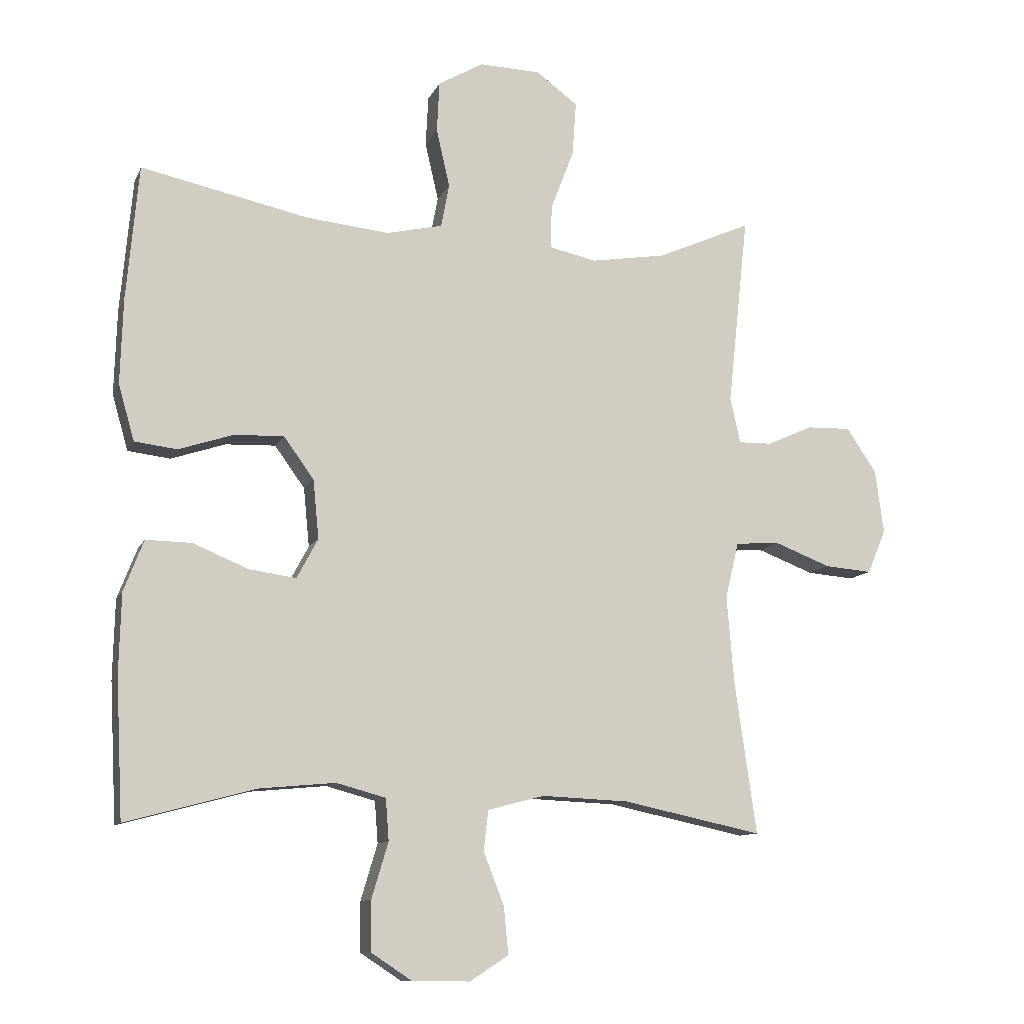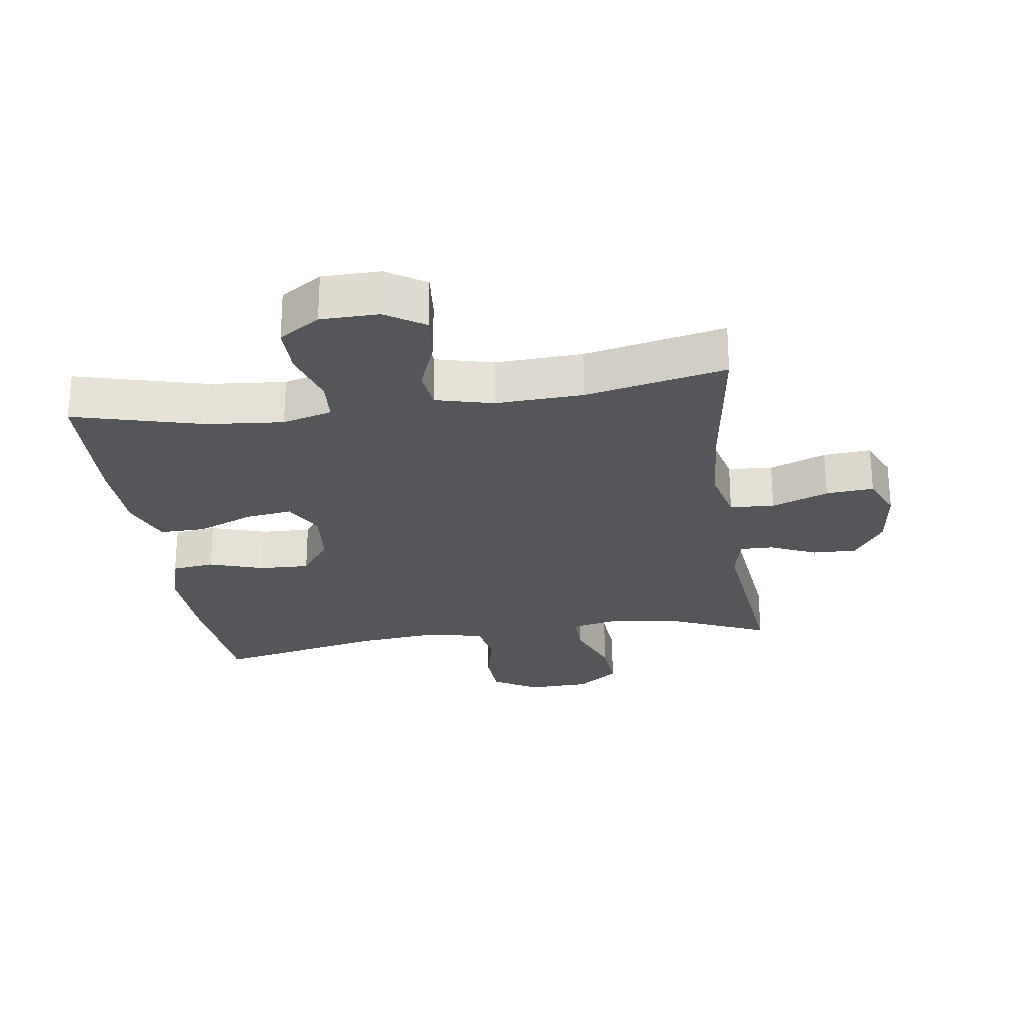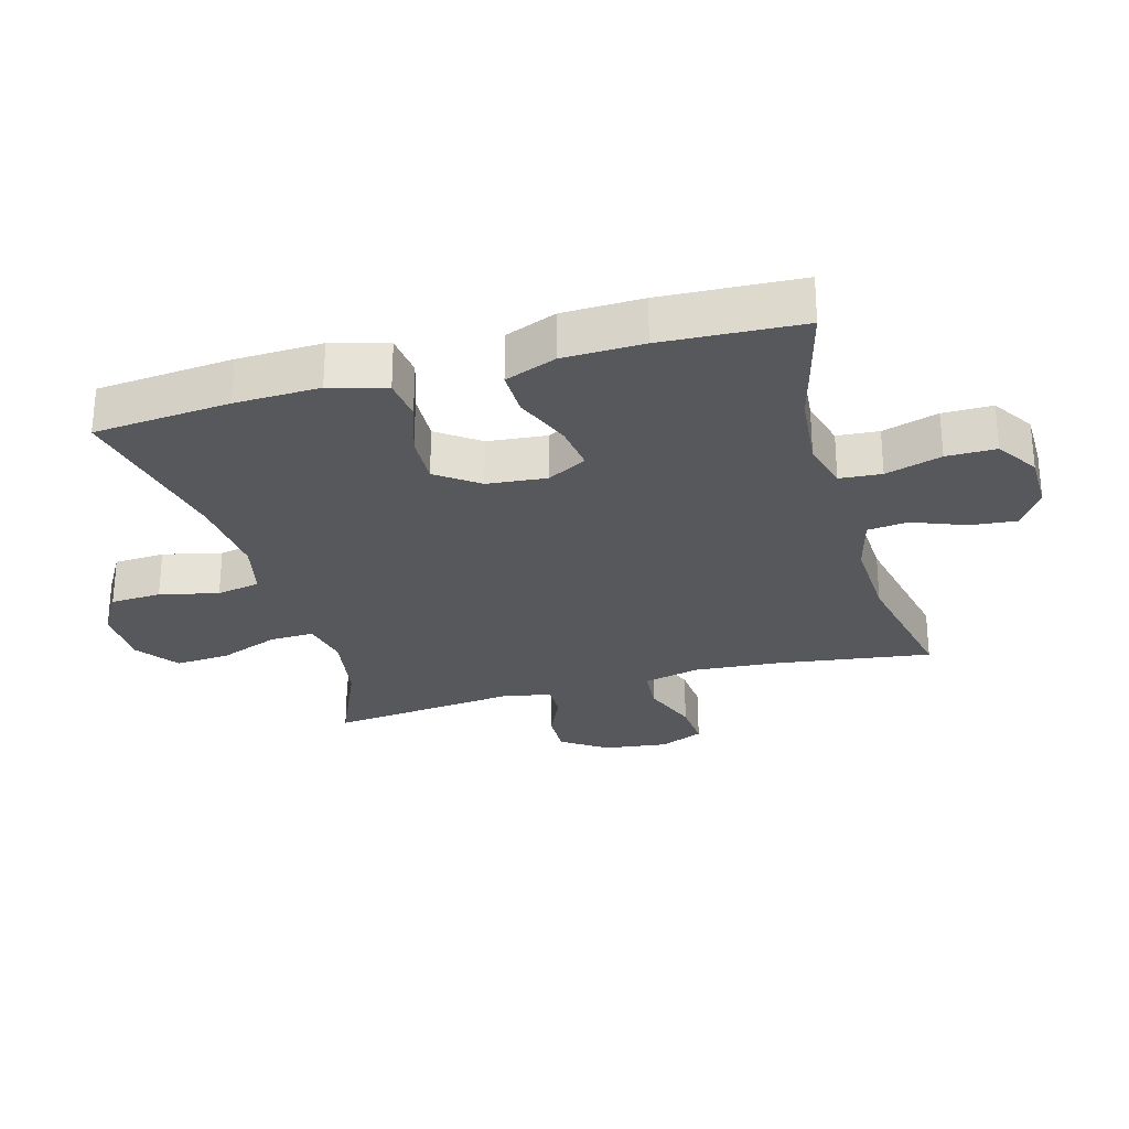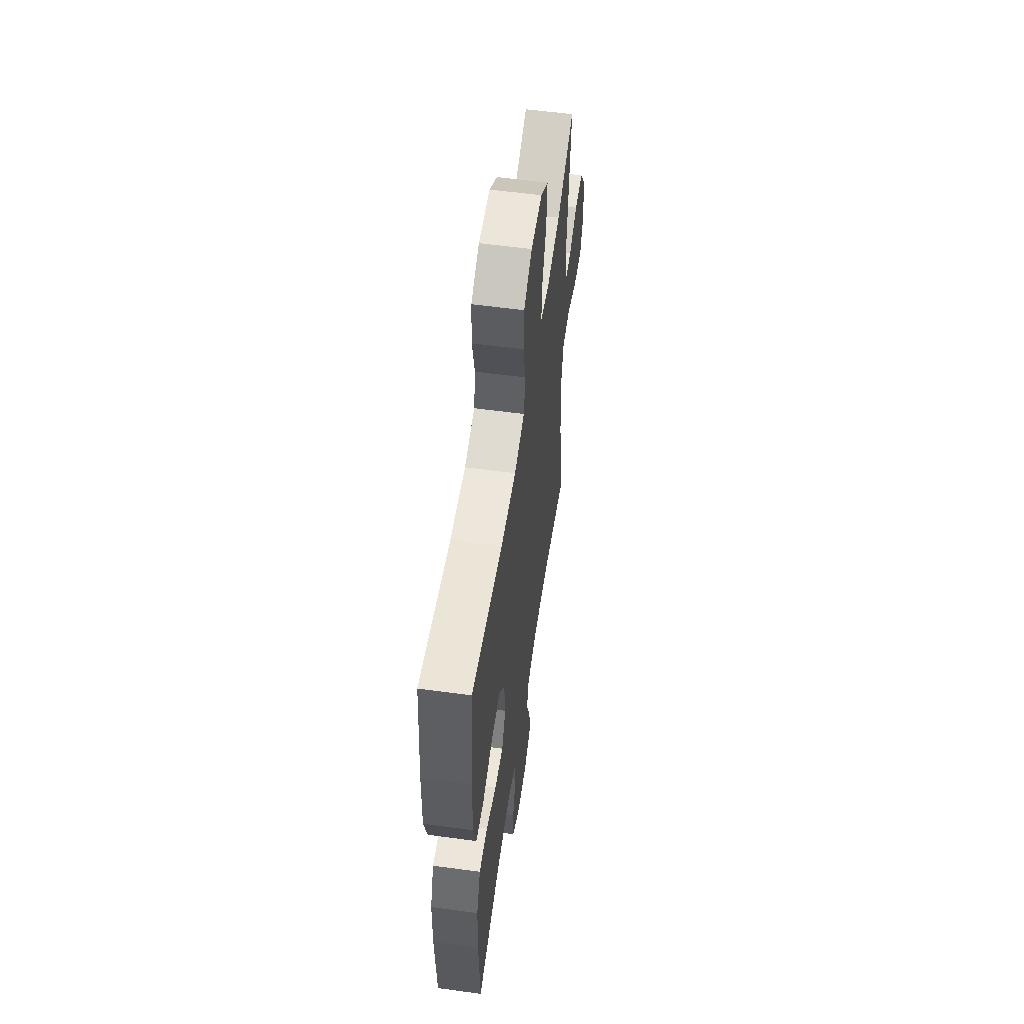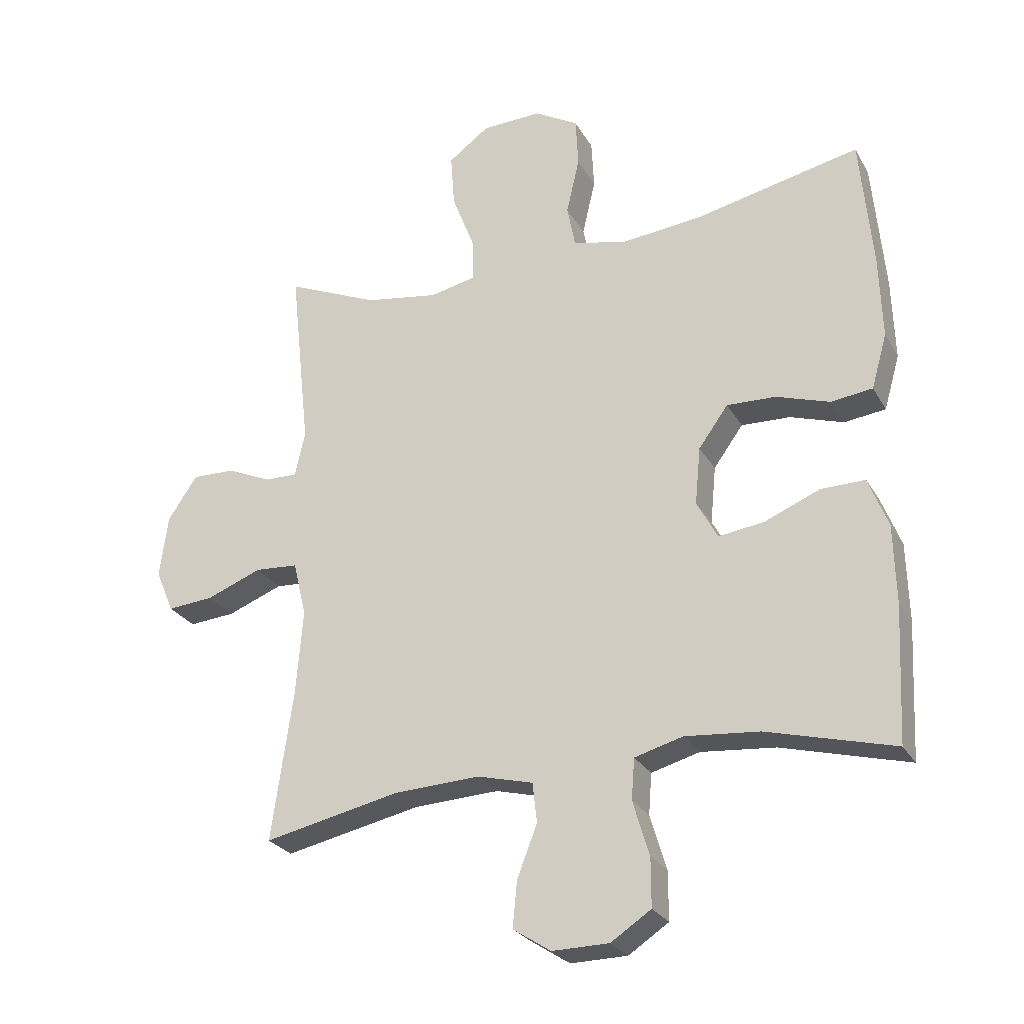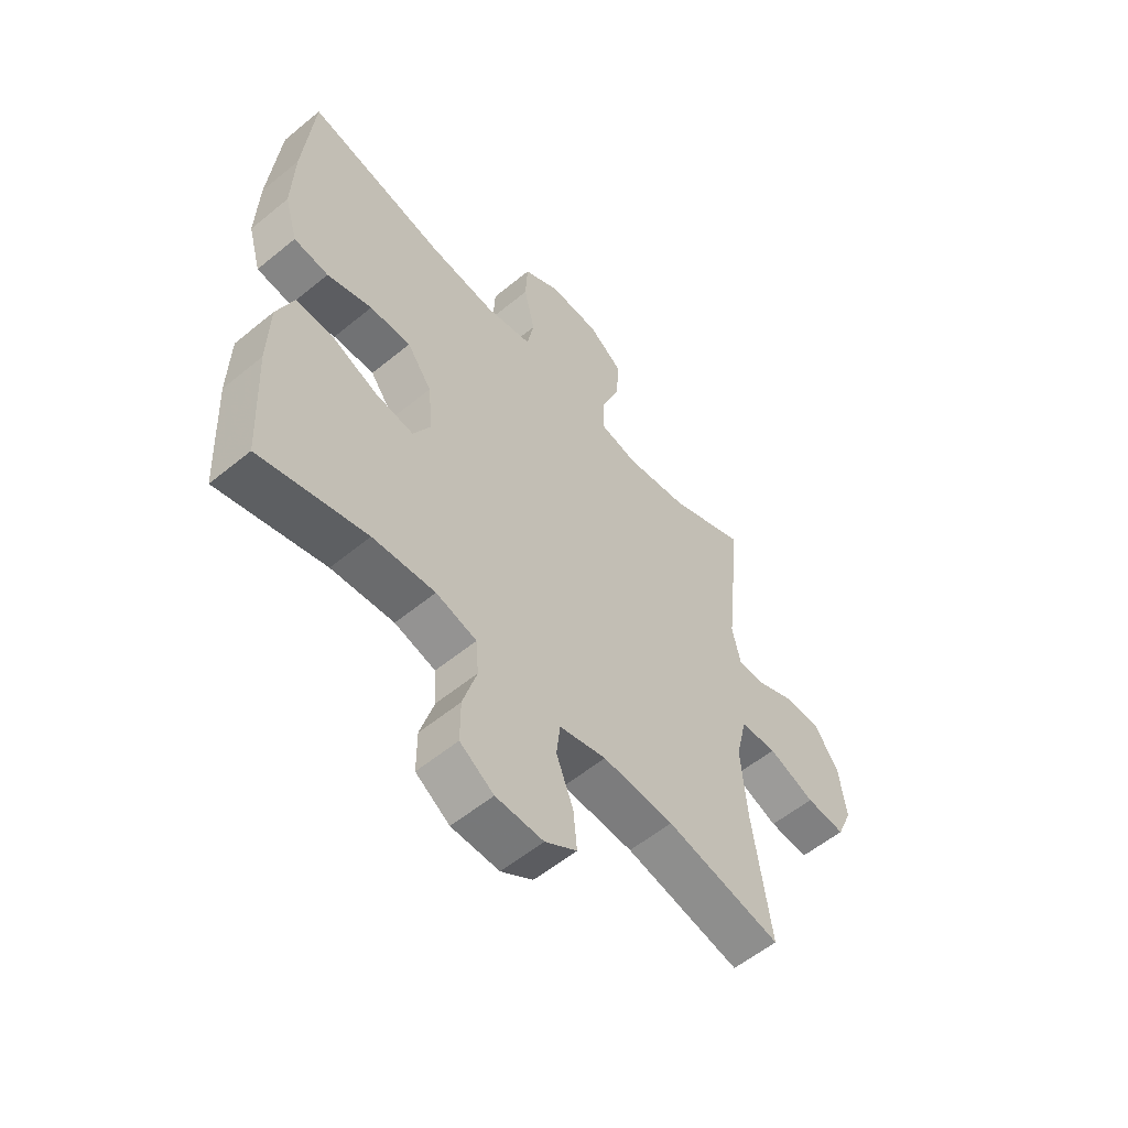
<metadata>
{"format":"obj","ext":"obj","renderer":"f3d","projection":"perspective","resolution":1024,"background":"white","views":[{"elev":-10.8,"azim":163.1,"up":"+Z"},{"elev":-25.6,"azim":-171.6,"up":"+Y"},{"elev":-27.9,"azim":105.6,"up":"+Y"},{"elev":56.7,"azim":98.1,"up":"+Z"},{"elev":-26.5,"azim":23.9,"up":"+Z"},{"elev":-57.0,"azim":130.5,"up":"+Z"}]}
</metadata>
<code>
v -0.5 0.07 0.5
v -0.352 0.07 0.435
v -0.235 0.07 0.416
v -0.161 0.07 0.432
v -0.163 0.07 0.5
v -0.199 0.07 0.594
v -0.205 0.07 0.679
v -0.14 0.07 0.727
v -0.044 0.07 0.73
v 0.026 0.07 0.689
v 0.03 0.07 0.61
v 0.009 0.07 0.519
v 0.022 0.07 0.451
v 0.109 0.07 0.431
v 0.238 0.07 0.444
v 0.5 0.07 0.5
v 0.519 0.07 0.288
v 0.523 0.07 0.156
v 0.498 0.07 0.069
v 0.432 0.07 0.061
v 0.347 0.07 0.089
v 0.269 0.07 0.092
v 0.222 0.07 0.027
v 0.213 0.07 -0.065
v 0.246 0.07 -0.127
v 0.319 0.07 -0.117
v 0.406 0.07 -0.081
v 0.477 0.07 -0.08
v 0.508 0.07 -0.16
v 0.511 0.07 -0.284
v 0.5 0.07 -0.5
v 0.298 0.07 -0.446
v 0.18 0.07 -0.435
v 0.103 0.07 -0.456
v 0.098 0.07 -0.521
v 0.124 0.07 -0.608
v 0.124 0.07 -0.685
v 0.06 0.07 -0.727
v -0.03 0.07 -0.728
v -0.09 0.07 -0.689
v -0.083 0.07 -0.616
v -0.051 0.07 -0.534
v -0.058 0.07 -0.471
v -0.147 0.07 -0.448
v -0.282 0.07 -0.454
v -0.5 0.07 -0.5
v -0.466 0.07 -0.261
v -0.455 0.07 -0.125
v -0.476 0.07 -0.037
v -0.545 0.07 -0.032
v -0.633 0.07 -0.066
v -0.707 0.07 -0.072
v -0.736 0.07 -0.004
v -0.723 0.07 0.096
v -0.676 0.07 0.166
v -0.607 0.07 0.164
v -0.536 0.07 0.132
v -0.484 0.07 0.131
v -0.468 0.07 0.203
v -0.5 0 0.5
v -0.352 0 0.435
v -0.235 0 0.416
v -0.161 0 0.432
v -0.163 0 0.5
v -0.199 0 0.594
v -0.205 0 0.679
v -0.14 0 0.727
v -0.044 0 0.73
v 0.026 0 0.689
v 0.03 0 0.61
v 0.009 0 0.519
v 0.022 0 0.451
v 0.109 0 0.431
v 0.238 0 0.444
v 0.5 0 0.5
v 0.519 0 0.288
v 0.523 0 0.156
v 0.498 0 0.069
v 0.432 0 0.061
v 0.347 0 0.089
v 0.269 0 0.092
v 0.222 0 0.027
v 0.213 0 -0.065
v 0.246 0 -0.127
v 0.319 0 -0.117
v 0.406 0 -0.081
v 0.477 0 -0.08
v 0.508 0 -0.16
v 0.511 0 -0.284
v 0.5 0 -0.5
v 0.298 0 -0.446
v 0.18 0 -0.435
v 0.103 0 -0.456
v 0.098 0 -0.521
v 0.124 0 -0.608
v 0.124 0 -0.685
v 0.06 0 -0.727
v -0.03 0 -0.728
v -0.09 0 -0.689
v -0.083 0 -0.616
v -0.051 0 -0.534
v -0.058 0 -0.471
v -0.147 0 -0.448
v -0.282 0 -0.454
v -0.5 0 -0.5
v -0.466 0 -0.261
v -0.455 0 -0.125
v -0.476 0 -0.037
v -0.545 0 -0.032
v -0.633 0 -0.066
v -0.707 0 -0.072
v -0.736 0 -0.004
v -0.723 0 0.096
v -0.676 0 0.166
v -0.607 0 0.164
v -0.536 0 0.132
v -0.484 0 0.131
v -0.468 0 0.203
f 55 56 57
f 54 55 57
f 53 54 57
f 52 53 57
f 51 52 57
f 50 51 57
f 49 50 57 58
f 48 49 58 59
f 45 46 47
f 44 45 47 48
f 43 44 48 59
f 40 41 42
f 39 40 42
f 38 39 42
f 37 38 42
f 36 37 42
f 35 36 42
f 34 35 42 43
f 59 1 2
f 43 59 2
f 34 43 2
f 33 34 2
f 30 31 32
f 29 30 32
f 28 29 32
f 27 28 32
f 26 27 32
f 25 26 32 33
f 19 20 21
f 18 19 21
f 17 18 21
f 16 17 21
f 15 16 21
f 14 15 21 22
f 13 14 22 23
f 10 11 12
f 9 10 12
f 8 9 12
f 7 8 12
f 6 7 12
f 5 6 12
f 4 5 12 13
f 13 23 24
f 4 13 24
f 3 4 24
f 24 25 33
f 3 24 33
f 2 3 33
f 116 115 114
f 116 114 113
f 116 113 112
f 116 112 111
f 116 111 110
f 116 110 109
f 117 116 109 108
f 118 117 108 107
f 106 105 104
f 107 106 104 103
f 118 107 103 102
f 101 100 99
f 101 99 98
f 101 98 97
f 101 97 96
f 101 96 95
f 101 95 94
f 102 101 94 93
f 61 60 118
f 61 118 102
f 61 102 93
f 61 93 92
f 91 90 89
f 91 89 88
f 91 88 87
f 91 87 86
f 91 86 85
f 92 91 85 84
f 80 79 78
f 80 78 77
f 80 77 76
f 80 76 75
f 80 75 74
f 81 80 74 73
f 82 81 73 72
f 71 70 69
f 71 69 68
f 71 68 67
f 71 67 66
f 71 66 65
f 71 65 64
f 72 71 64 63
f 83 82 72
f 83 72 63
f 83 63 62
f 92 84 83
f 92 83 62
f 92 62 61
f 1 60 61 2
f 2 61 62 3
f 3 62 63 4
f 4 63 64 5
f 5 64 65 6
f 6 65 66 7
f 7 66 67 8
f 8 67 68 9
f 9 68 69 10
f 10 69 70 11
f 11 70 71 12
f 12 71 72 13
f 13 72 73 14
f 14 73 74 15
f 15 74 75 16
f 16 75 76 17
f 17 76 77 18
f 18 77 78 19
f 19 78 79 20
f 20 79 80 21
f 21 80 81 22
f 22 81 82 23
f 23 82 83 24
f 24 83 84 25
f 25 84 85 26
f 26 85 86 27
f 27 86 87 28
f 28 87 88 29
f 29 88 89 30
f 30 89 90 31
f 31 90 91 32
f 32 91 92 33
f 33 92 93 34
f 34 93 94 35
f 35 94 95 36
f 36 95 96 37
f 37 96 97 38
f 38 97 98 39
f 39 98 99 40
f 40 99 100 41
f 41 100 101 42
f 42 101 102 43
f 43 102 103 44
f 44 103 104 45
f 45 104 105 46
f 46 105 106 47
f 47 106 107 48
f 48 107 108 49
f 49 108 109 50
f 50 109 110 51
f 51 110 111 52
f 52 111 112 53
f 53 112 113 54
f 54 113 114 55
f 55 114 115 56
f 56 115 116 57
f 57 116 117 58
f 58 117 118 59
f 59 118 60 1

</code>
